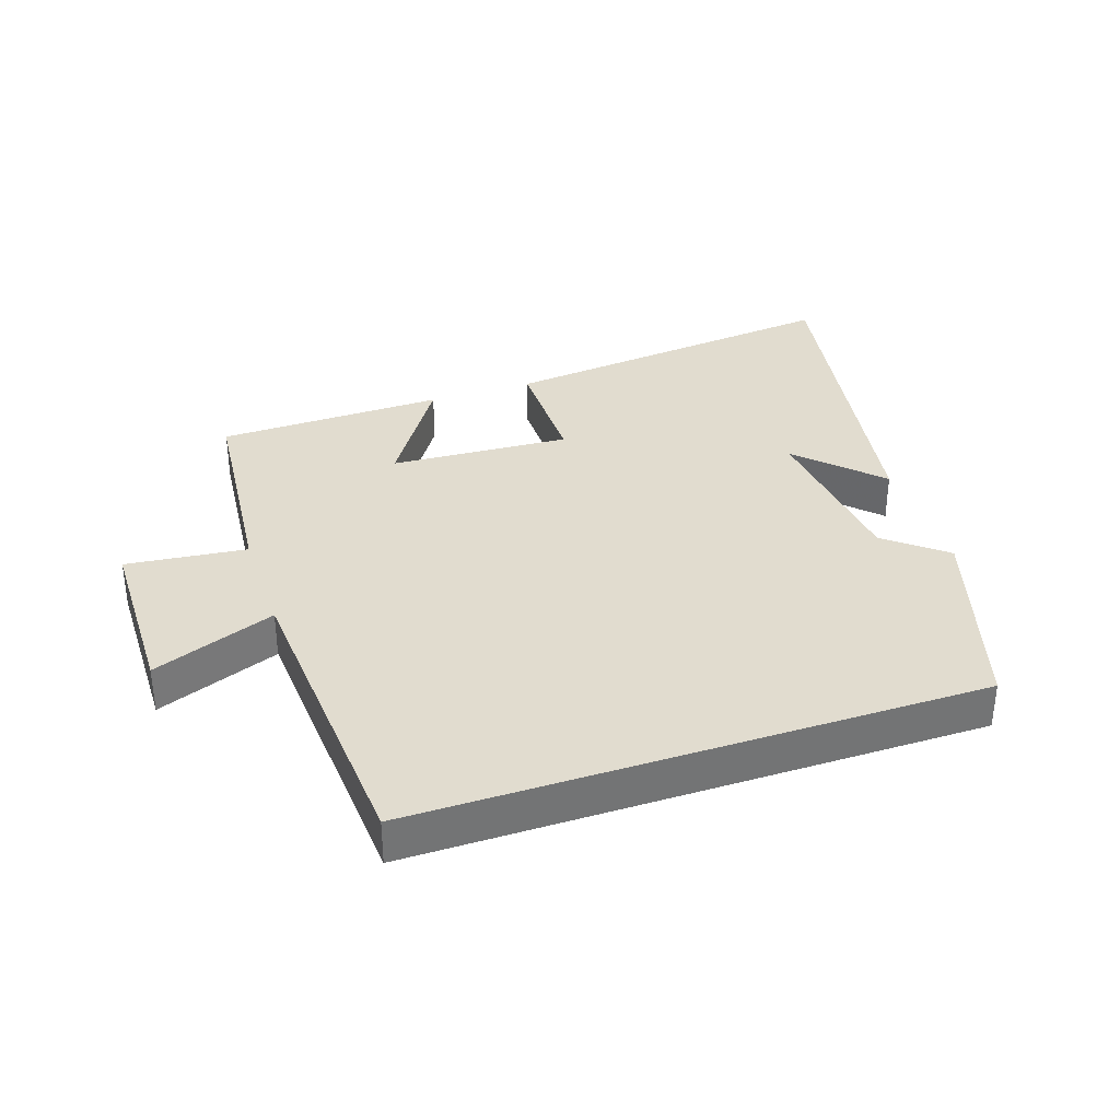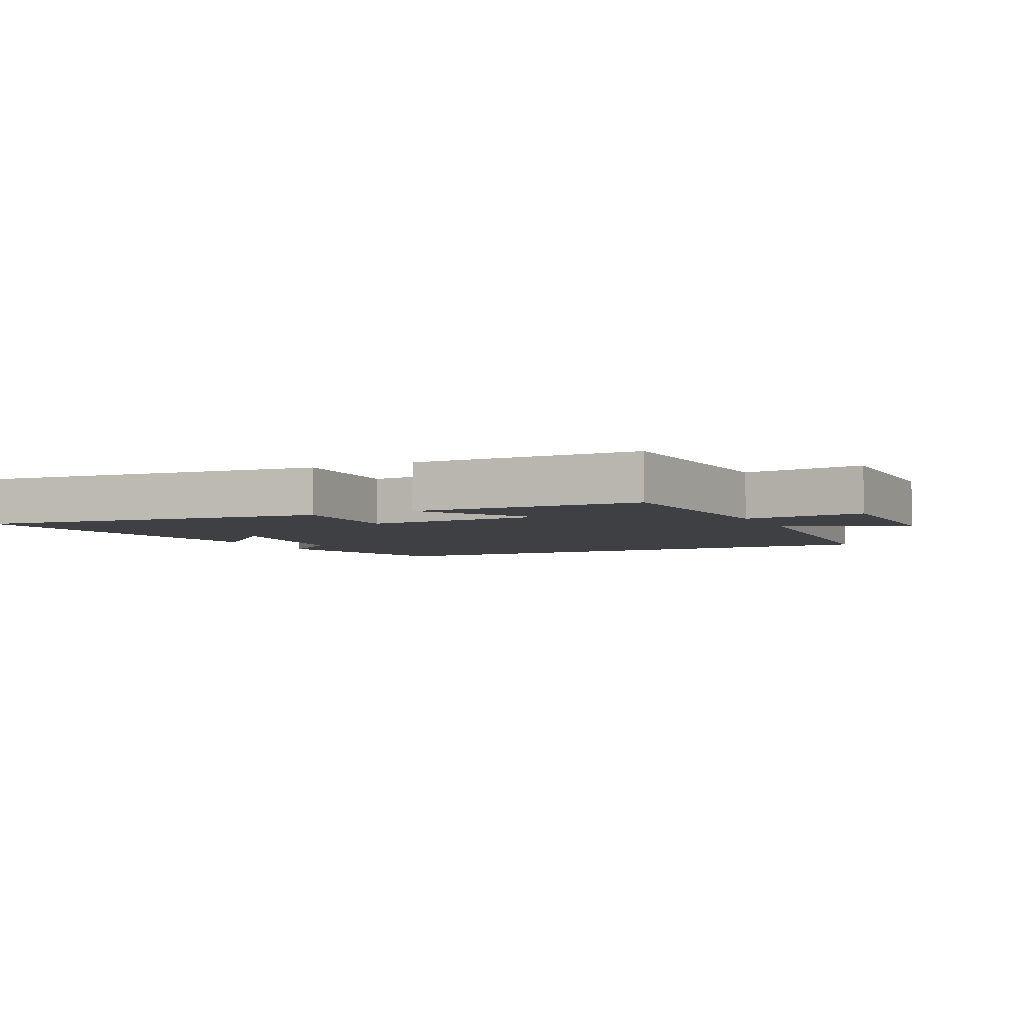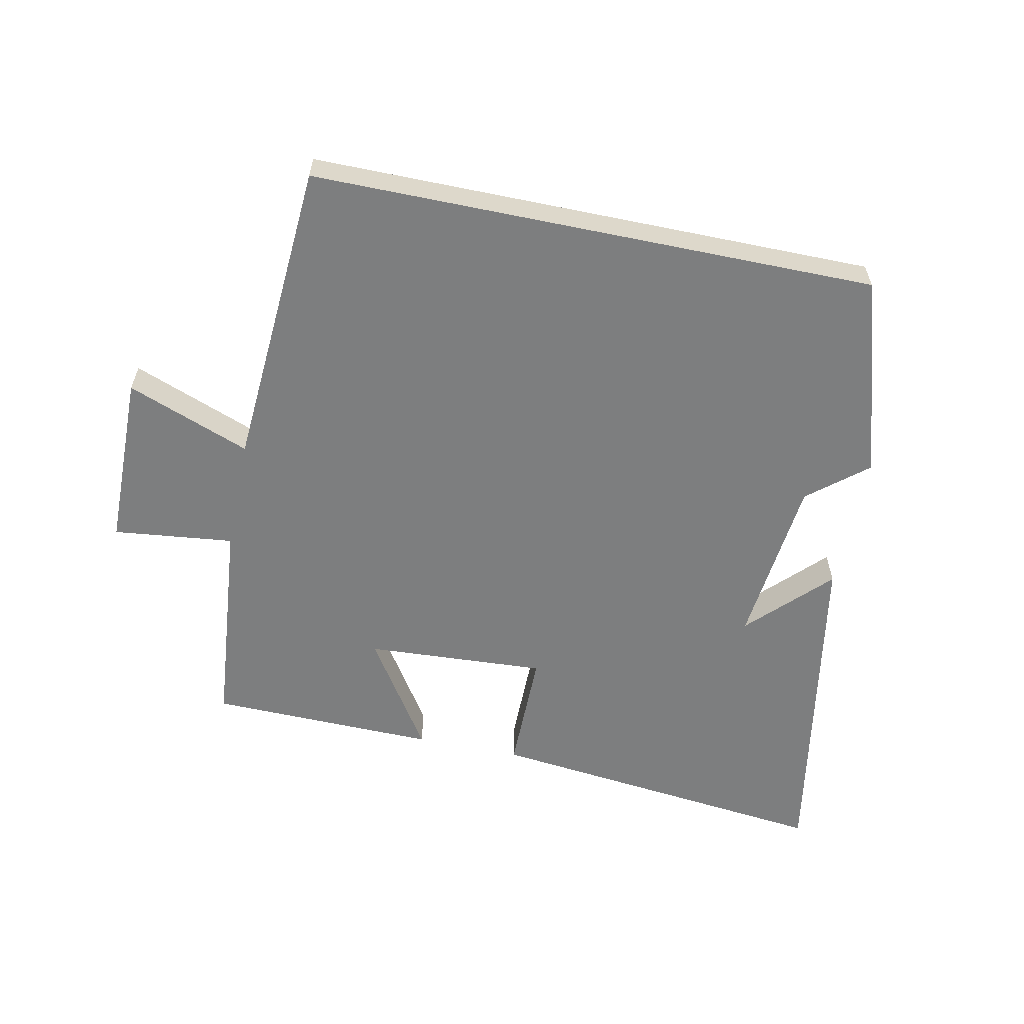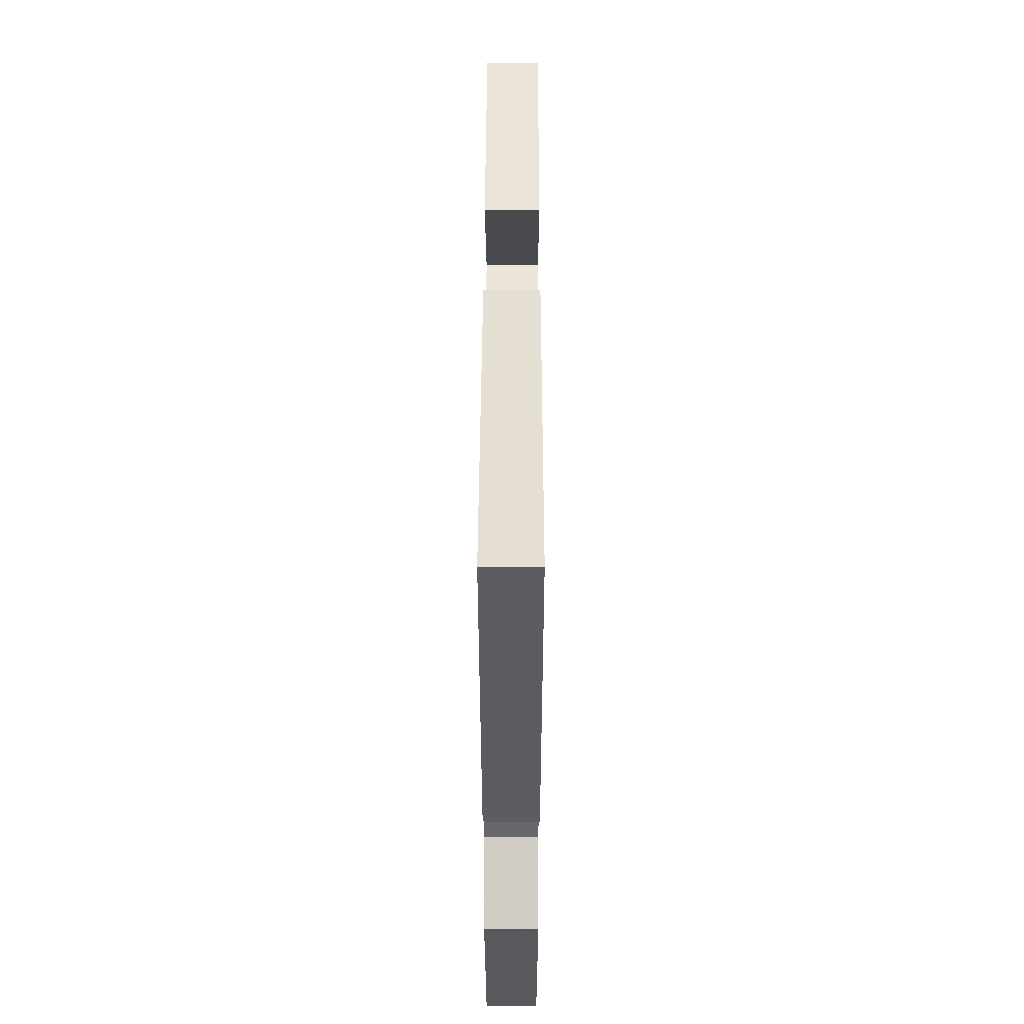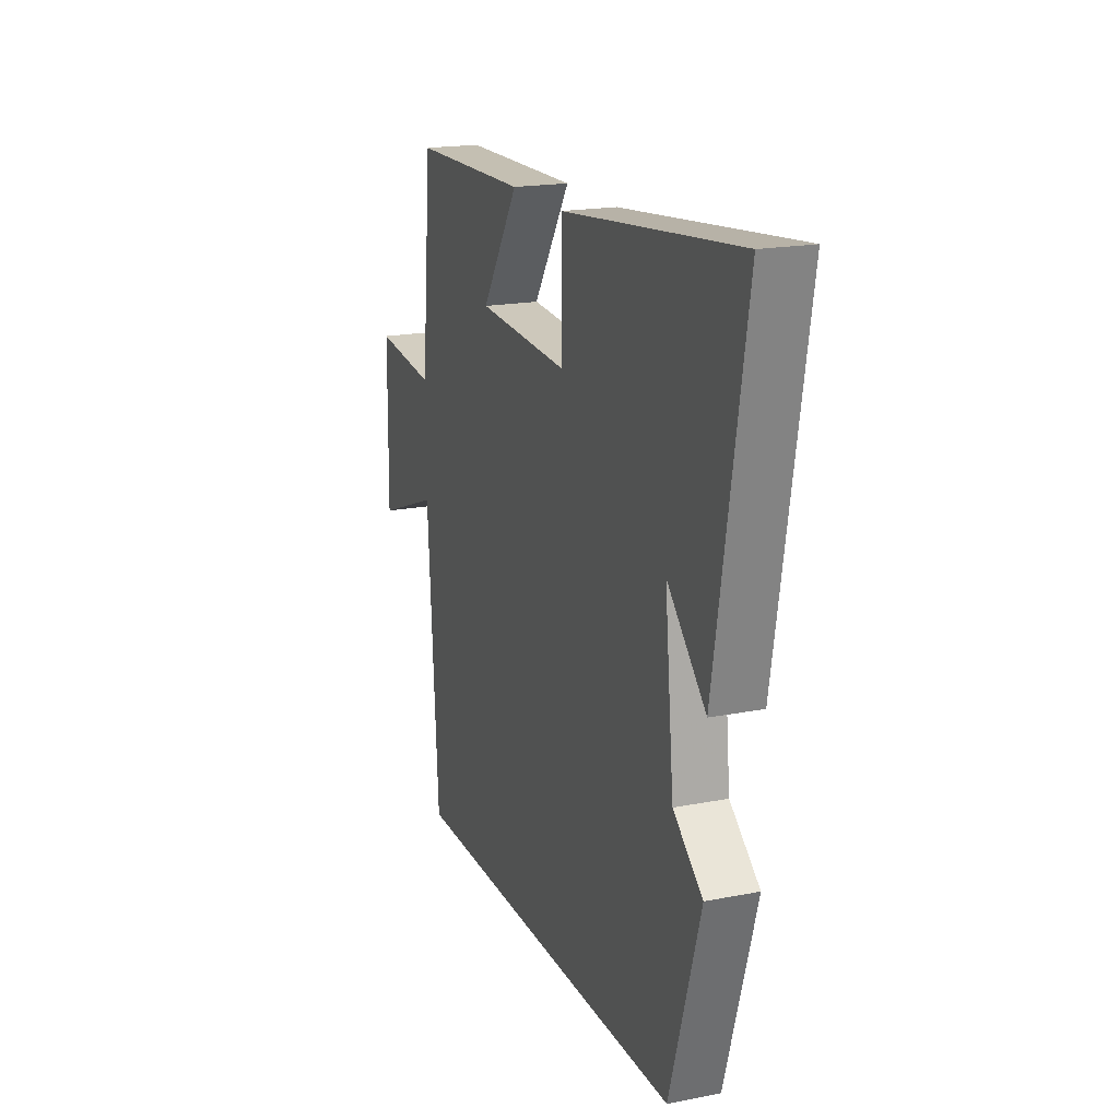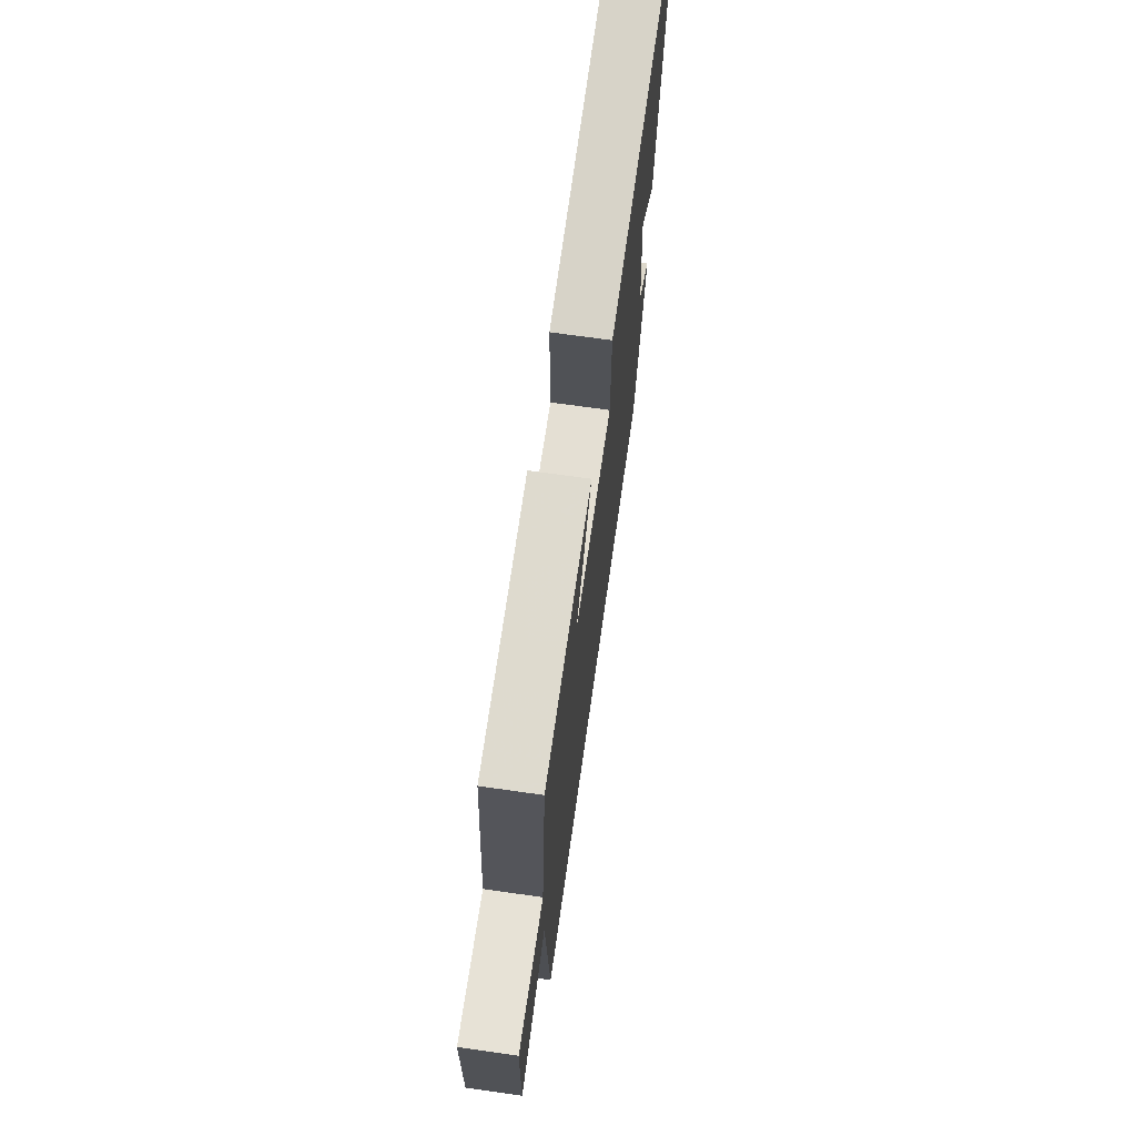
<metadata>
{"format":"obj","ext":"obj","renderer":"f3d","projection":"perspective","resolution":1024,"background":"white","views":[{"elev":34.5,"azim":161.3,"up":"+Y"},{"elev":-4.6,"azim":25.4,"up":"+Y"},{"elev":-59.3,"azim":168.3,"up":"+Y"},{"elev":43.5,"azim":-89.9,"up":"+Z"},{"elev":18.8,"azim":-110.5,"up":"+Z"},{"elev":69.9,"azim":98.1,"up":"+Z"}]}
</metadata>
<code>
v 0.468 0.07 -0.5
v -0.406 0.07 -0.5
v -0.5 0.07 -0.191
v -0.409 0.07 -0.116
v -0.381 0.07 0.15
v -0.5 0.07 0.029
v -0.592 0.07 0.56
v -0.051 0.07 0.5
v -0.051 0.07 0.309
v 0.229 0.07 0.325
v 0.115 0.07 0.5
v 0.468 0.07 0.493
v 0.5 0.07 0.159
v 0.687 0.07 0.18
v 0.691 0.07 -0.092
v 0.5 0.07 -0.019
v 0.468 0 -0.5
v -0.406 0 -0.5
v -0.5 0 -0.191
v -0.409 0 -0.116
v -0.381 0 0.15
v -0.5 0 0.029
v -0.592 0 0.56
v -0.051 0 0.5
v -0.051 0 0.309
v 0.229 0 0.325
v 0.115 0 0.5
v 0.468 0 0.493
v 0.5 0 0.159
v 0.687 0 0.18
v 0.691 0 -0.092
v 0.5 0 -0.019
f 13 14 15 16
f 12 13 16
f 11 12 16
f 10 11 16
f 16 1 2
f 10 16 2
f 9 10 2
f 5 6 7 8
f 8 9 2
f 5 8 2
f 4 5 2
f 2 3 4
f 32 31 30 29
f 32 29 28
f 32 28 27
f 32 27 26
f 18 17 32
f 18 32 26
f 18 26 25
f 24 23 22 21
f 18 25 24
f 18 24 21
f 18 21 20
f 20 19 18
f 1 17 18 2
f 2 18 19 3
f 3 19 20 4
f 4 20 21 5
f 5 21 22 6
f 6 22 23 7
f 7 23 24 8
f 8 24 25 9
f 9 25 26 10
f 10 26 27 11
f 11 27 28 12
f 12 28 29 13
f 13 29 30 14
f 14 30 31 15
f 15 31 32 16
f 16 32 17 1

</code>
